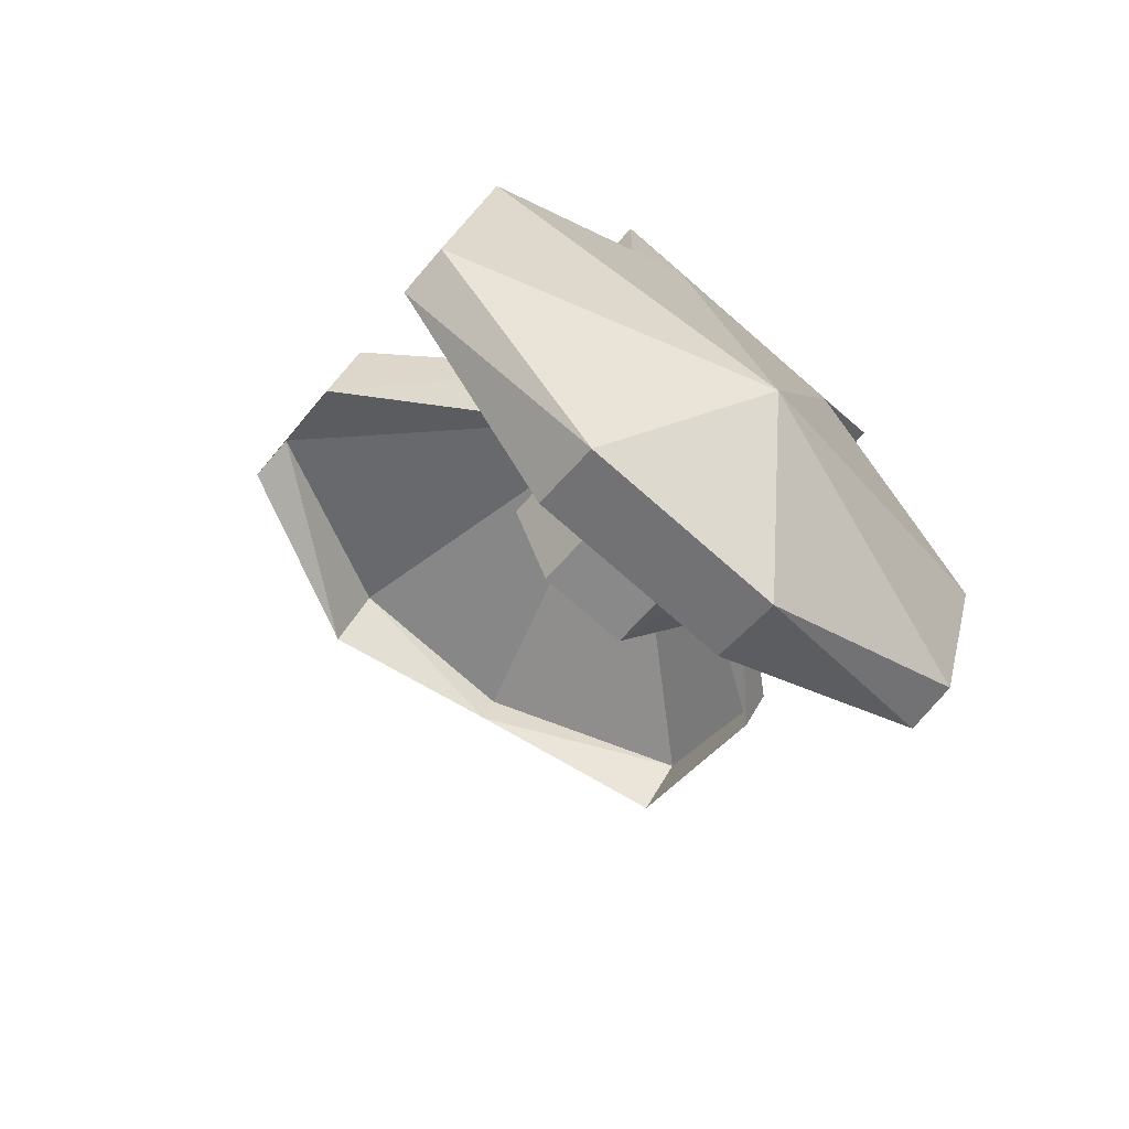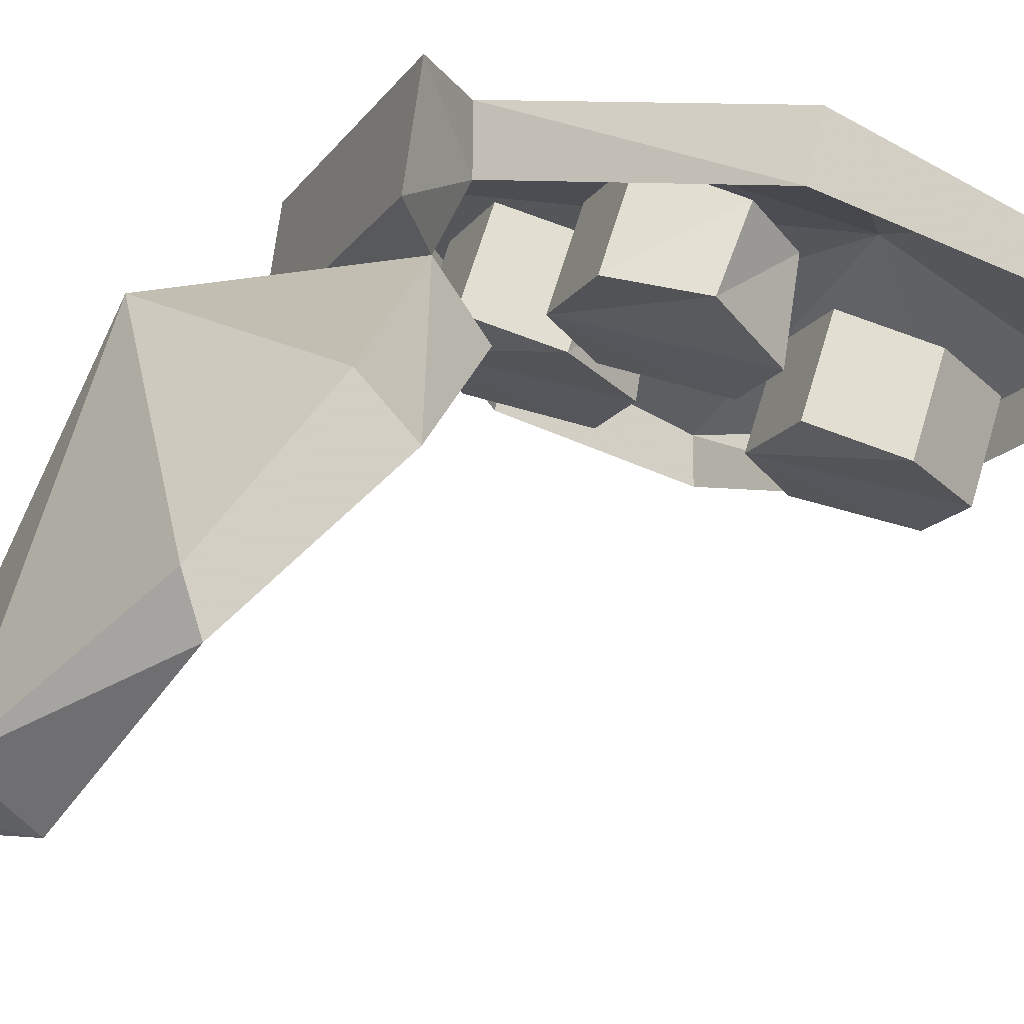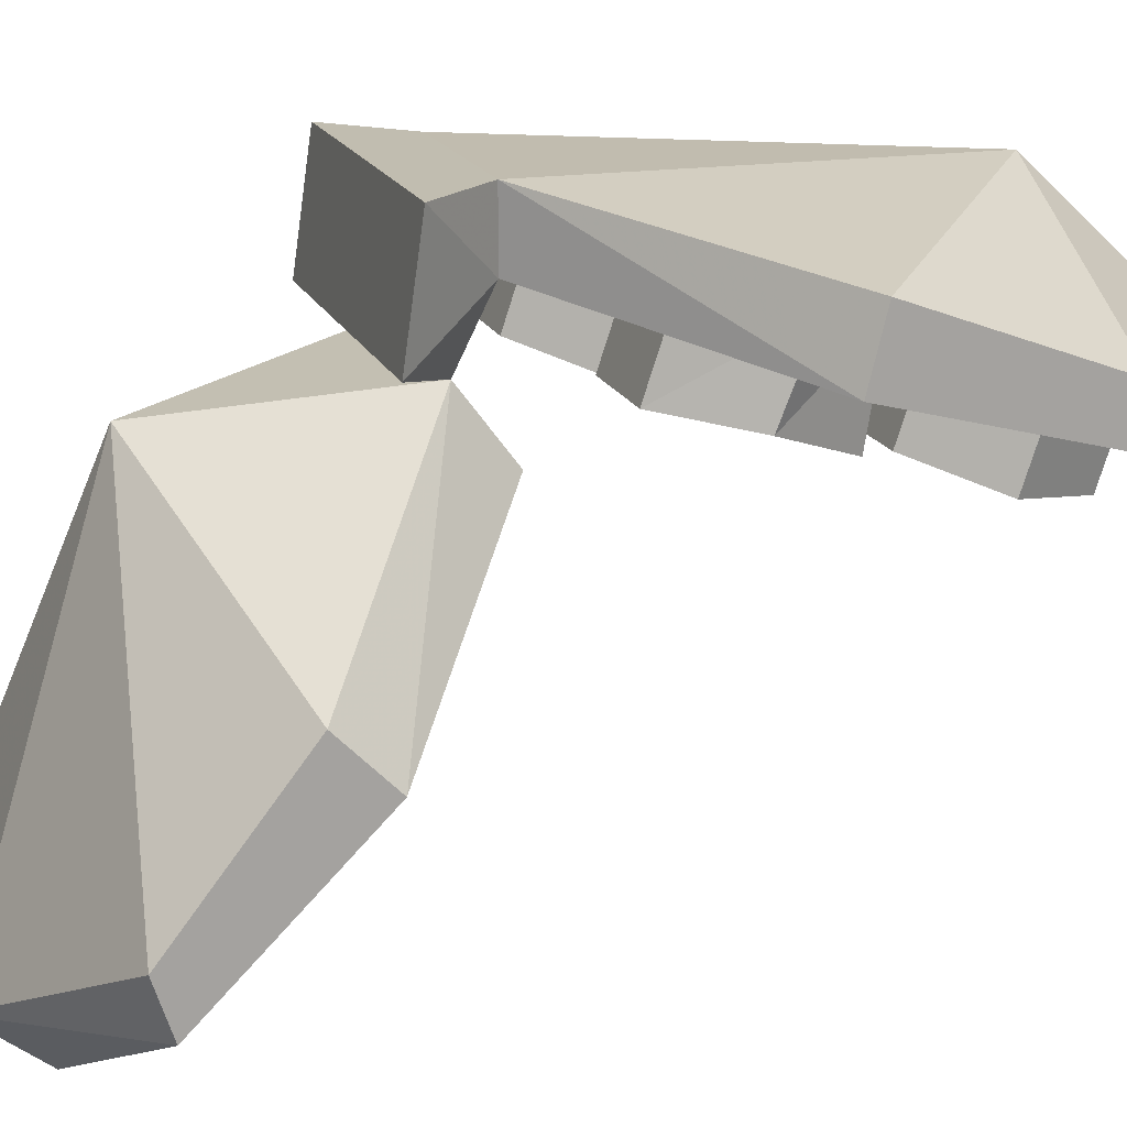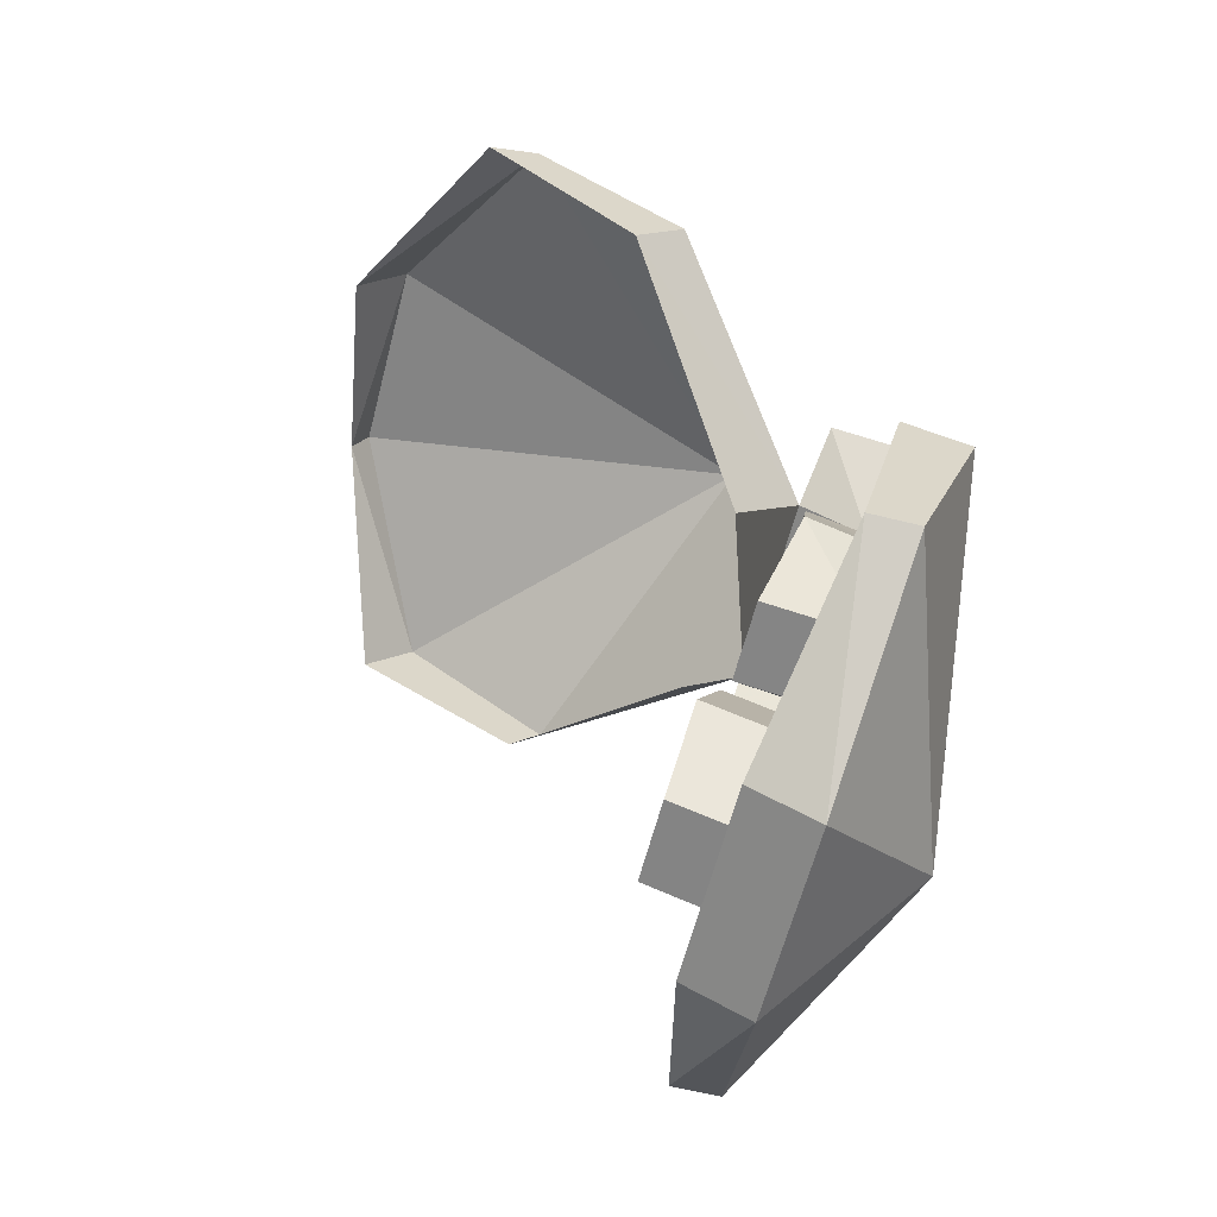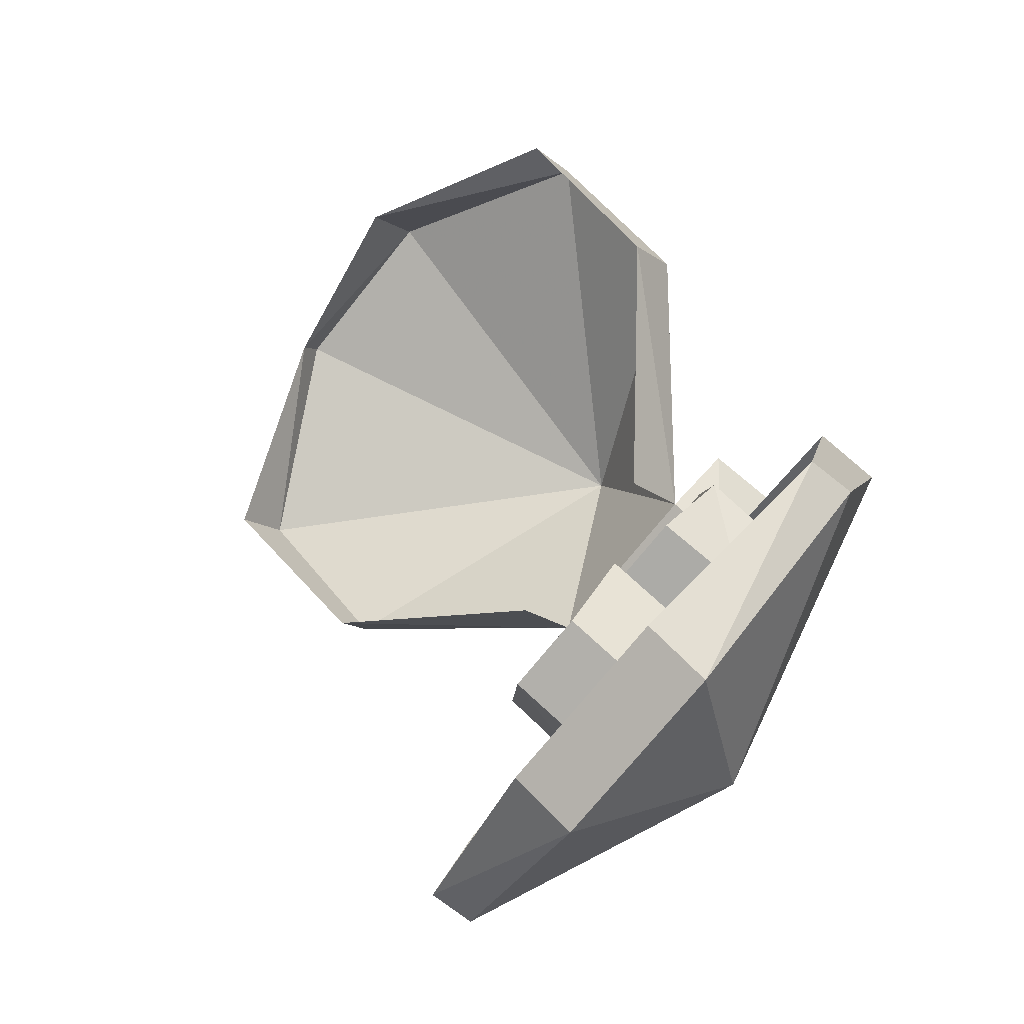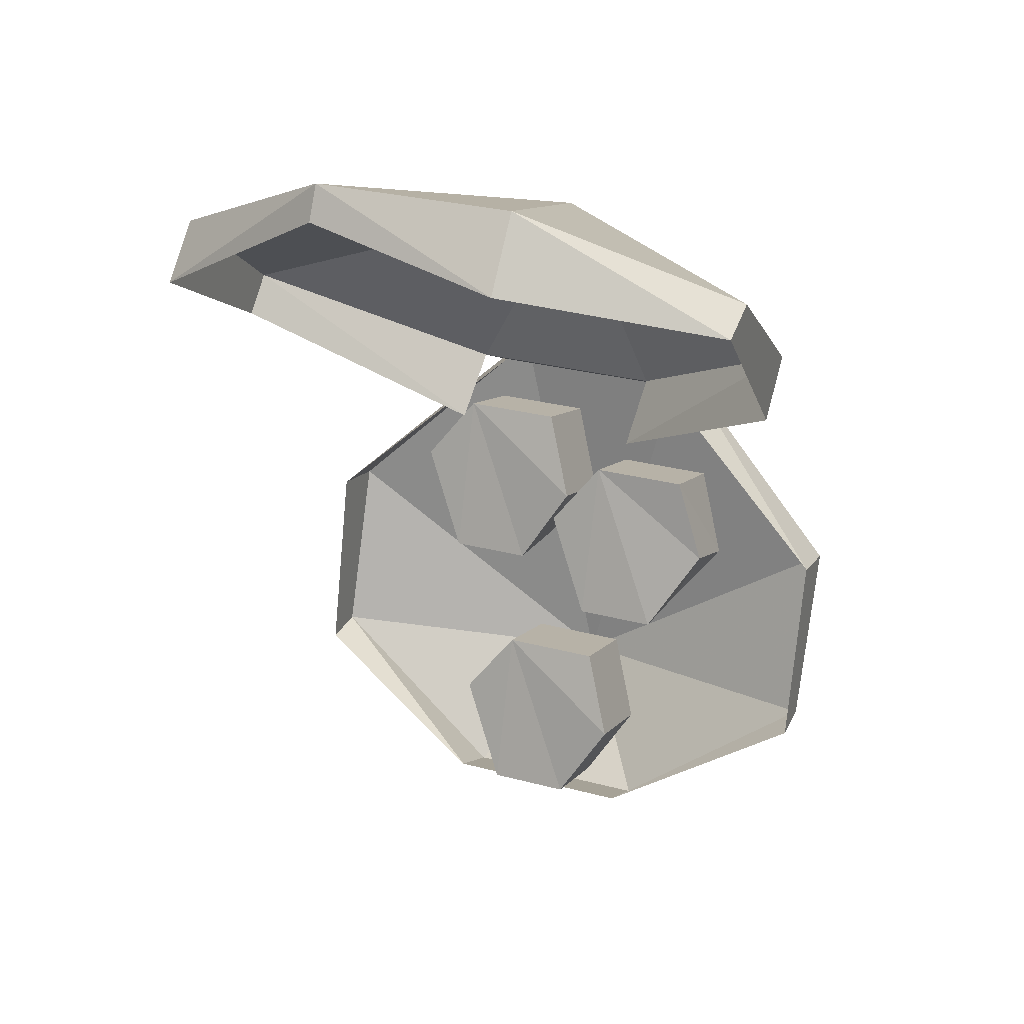
<metadata>
{"format":"obj","ext":"obj","renderer":"f3d","projection":"perspective","resolution":1024,"background":"white","views":[{"elev":-79.8,"azim":139.2,"up":"+Z"},{"elev":-15.4,"azim":67.3,"up":"+Y"},{"elev":16.7,"azim":73.4,"up":"+Y"},{"elev":-61.1,"azim":75.6,"up":"+Z"},{"elev":-72.0,"azim":51.5,"up":"+Z"},{"elev":28.3,"azim":21.9,"up":"+Z"}]}
</metadata>
<code>
v -0.04688 0 0.1016
v -0.07812 0 0.1328
v 0.07812 0 0.1328
v 0.04688 0 0.1016
v 0 -0.007812 -0.09375
v -0.1406 -0.02344 0.007812
v -0.1406 -0.05469 0.01562
v -0.04688 -0.03125 0.1016
v -0.07812 -0.05469 0.1406
v 0.07812 -0.05469 0.1406
v 0.04688 -0.03125 0.1016
v 0.1406 -0.02344 0.007812
v 0.1406 -0.05469 0.01562
v -0.1406 -0.05469 -0.07812
v -0.1406 -0.07812 -0.07812
v -0.04688 -0.07031 -0.1484
v -0.04688 -0.1016 -0.1328
v 0.04688 -0.07031 -0.1484
v 0.04688 -0.1016 -0.1328
v 0.1406 -0.05469 -0.07812
v 0.1406 -0.07812 -0.07812
v 0.04688 -0.0625 0.1172
v -0.04688 -0.0625 0.1172
v 0.007812 -0.07812 0.2188
v 0.1406 -0.1406 0.1797
v 0.1406 -0.1641 0.1562
v 0.04688 -0.09375 0.09375
v -0.1406 -0.1406 0.1797
v -0.1406 -0.1562 0.1641
v -0.04688 -0.09375 0.09375
v -0.1406 -0.2109 0.2344
v -0.1406 -0.2344 0.2109
v -0.04688 -0.2578 0.2812
v -0.04688 -0.2656 0.2656
v 0.04688 -0.2578 0.2812
v 0.04688 -0.2812 0.25
v 0.1406 -0.2109 0.2344
v 0.1406 -0.2344 0.2266
v -0.05469 -0.01562 0.07031
v -0.07812 -0.03125 0.03906
v -0.07812 -0.07031 0.05469
v -0.05469 -0.0625 0.08594
v -0.007812 -0.01562 0.07031
v -0.007812 -0.0625 0.08594
v 0.007812 -0.03125 0.03125
v 0.007812 -0.07812 0.04688
v -0.01562 -0.03906 0
v -0.01562 -0.08594 0.007812
v -0.05469 -0.03906 0
v -0.05469 -0.08594 0.007812
v 0.02344 -0.02344 0.04688
v 0 -0.03125 0.01562
v 0 -0.07812 0.03125
v 0.02344 -0.07031 0.0625
v 0.07031 -0.02344 0.04688
v 0.07031 -0.07031 0.0625
v 0.08594 -0.03906 0.007812
v 0.08594 -0.07812 0.02344
v 0.0625 -0.04688 -0.02344
v 0.0625 -0.09375 -0.01562
v 0.02344 -0.04688 -0.02344
v 0.02344 -0.09375 -0.01562
v -0.01562 -0.05469 -0.05469
v -0.03906 -0.07031 -0.08594
v -0.03906 -0.1094 -0.07031
v -0.01562 -0.1016 -0.03906
v 0.03125 -0.05469 -0.05469
v 0.03125 -0.1016 -0.03906
v 0.04688 -0.07031 -0.09375
v 0.04688 -0.1172 -0.07812
v 0.02344 -0.07812 -0.1328
v 0.02344 -0.125 -0.1172
v -0.01562 -0.07812 -0.1328
v -0.01562 -0.125 -0.1172
f 1 2 3
f 1 3 4
f 1 4 5
f 1 5 6
f 1 6 7
f 1 7 8
f 1 8 2
f 2 8 9
f 2 9 3
f 3 9 10
f 3 10 11
f 3 11 4
f 4 11 12
f 4 12 5
f 4 12 13
f 4 13 11
f 4 11 8
f 4 8 1
f 5 14 6
f 6 14 15
f 6 15 7
f 6 7 14
f 14 7 15
f 14 15 16
f 14 16 17
f 14 17 15
f 15 17 16
f 16 17 18
f 16 18 19
f 16 19 17
f 17 19 18
f 18 19 20
f 18 20 21
f 18 21 19
f 19 21 20
f 20 21 12
f 20 12 13
f 20 13 21
f 21 13 12
f 5 16 14
f 5 18 16
f 18 5 20
f 5 12 20
f 12 11 13
f 22 11 10
f 22 10 23
f 22 23 24
f 22 24 25
f 22 25 26
f 22 26 27
f 22 27 25
f 22 25 24
f 22 24 23
f 22 23 8
f 22 8 11
f 23 9 8
f 9 23 10
f 23 28 24
f 23 24 28
f 23 28 29
f 23 29 30
f 23 30 28
f 28 30 29
f 28 29 31
f 28 31 24
f 28 24 31
f 28 31 32
f 28 32 29
f 29 32 31
f 31 32 33
f 31 33 24
f 31 24 33
f 31 33 34
f 31 34 32
f 32 34 33
f 33 34 35
f 33 35 24
f 33 24 35
f 33 35 36
f 33 36 34
f 34 36 35
f 35 36 37
f 35 37 24
f 35 24 37
f 35 37 38
f 35 38 36
f 36 38 37
f 37 38 25
f 37 25 24
f 37 24 25
f 37 25 26
f 37 26 38
f 38 26 25
f 8 7 6
f 8 6 1
f 25 27 26
f 4 5 12
f 4 1 5
f 5 1 6
f 5 6 14
f 5 14 16
f 5 16 18
f 18 20 5
f 5 20 12
f 39 40 41
f 39 41 42
f 39 42 43
f 43 42 44
f 43 44 45
f 45 44 46
f 45 46 47
f 47 46 48
f 47 48 49
f 49 48 50
f 49 50 40
f 40 50 41
f 41 50 42
f 42 50 48
f 42 48 46
f 42 46 44
f 51 52 53
f 51 53 54
f 51 54 55
f 55 54 56
f 55 56 57
f 57 56 58
f 57 58 59
f 59 58 60
f 59 60 61
f 61 60 62
f 61 62 52
f 52 62 53
f 53 62 54
f 54 62 60
f 54 60 58
f 54 58 56
f 63 64 65
f 63 65 66
f 63 66 67
f 67 66 68
f 67 68 69
f 69 68 70
f 69 70 71
f 71 70 72
f 71 72 73
f 73 72 74
f 73 74 64
f 64 74 65
f 65 74 66
f 66 74 72
f 66 72 70
f 66 70 68

</code>
